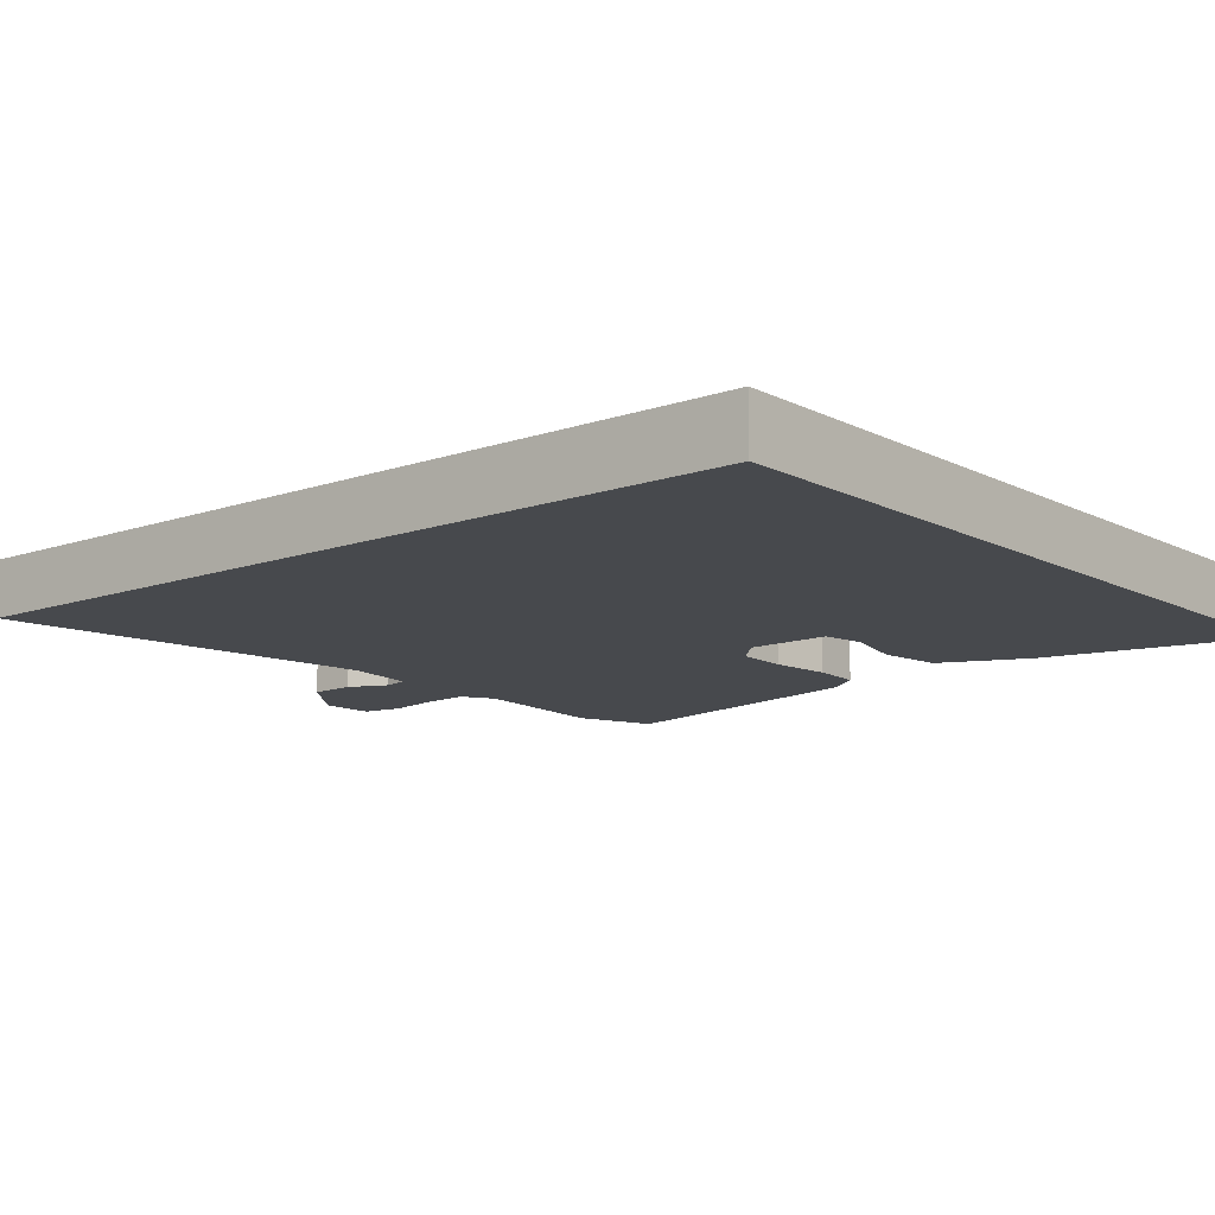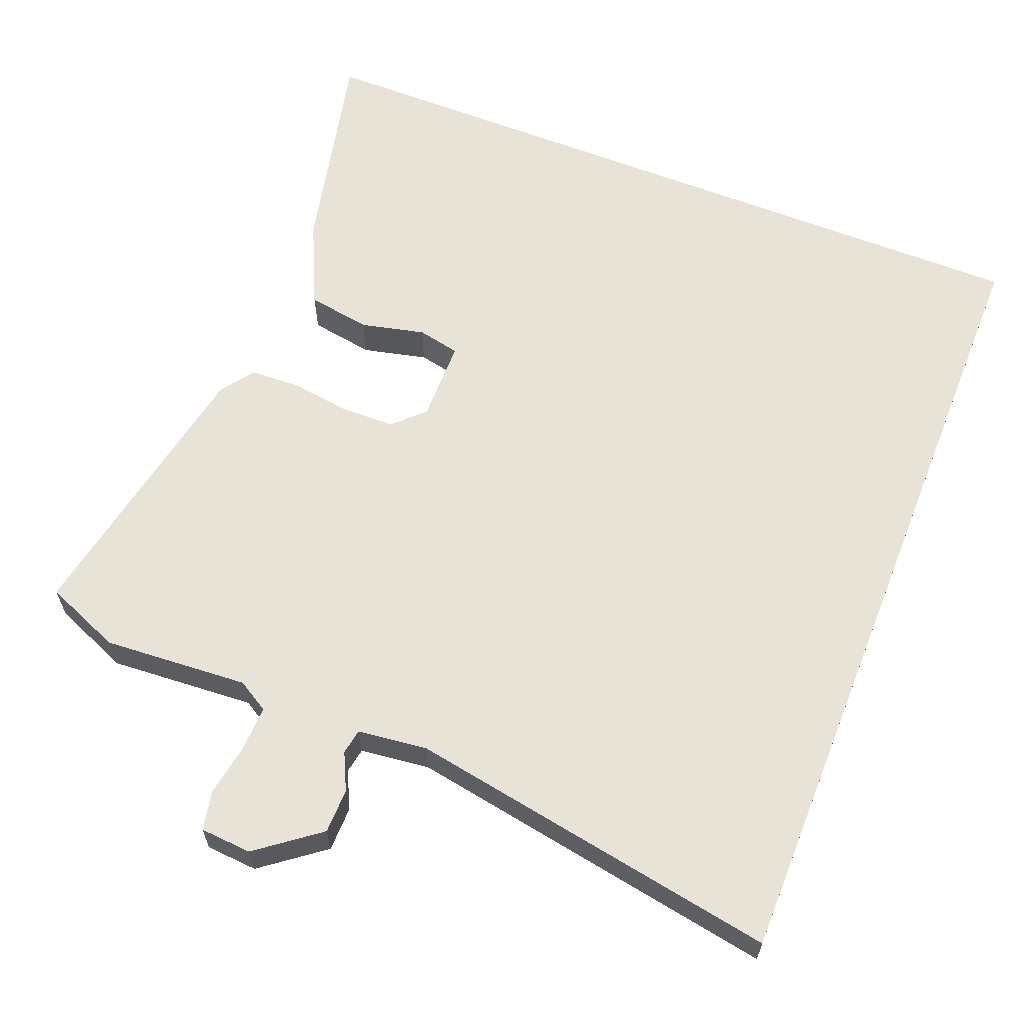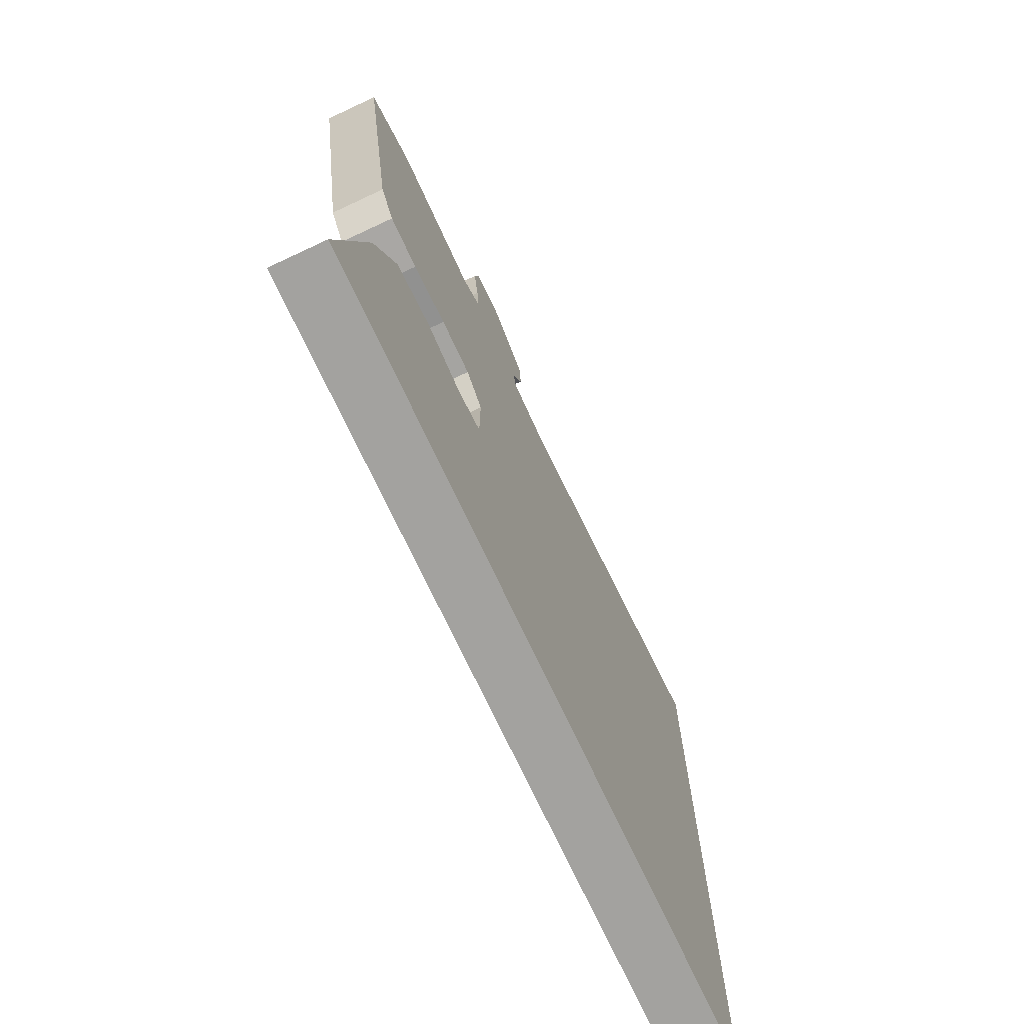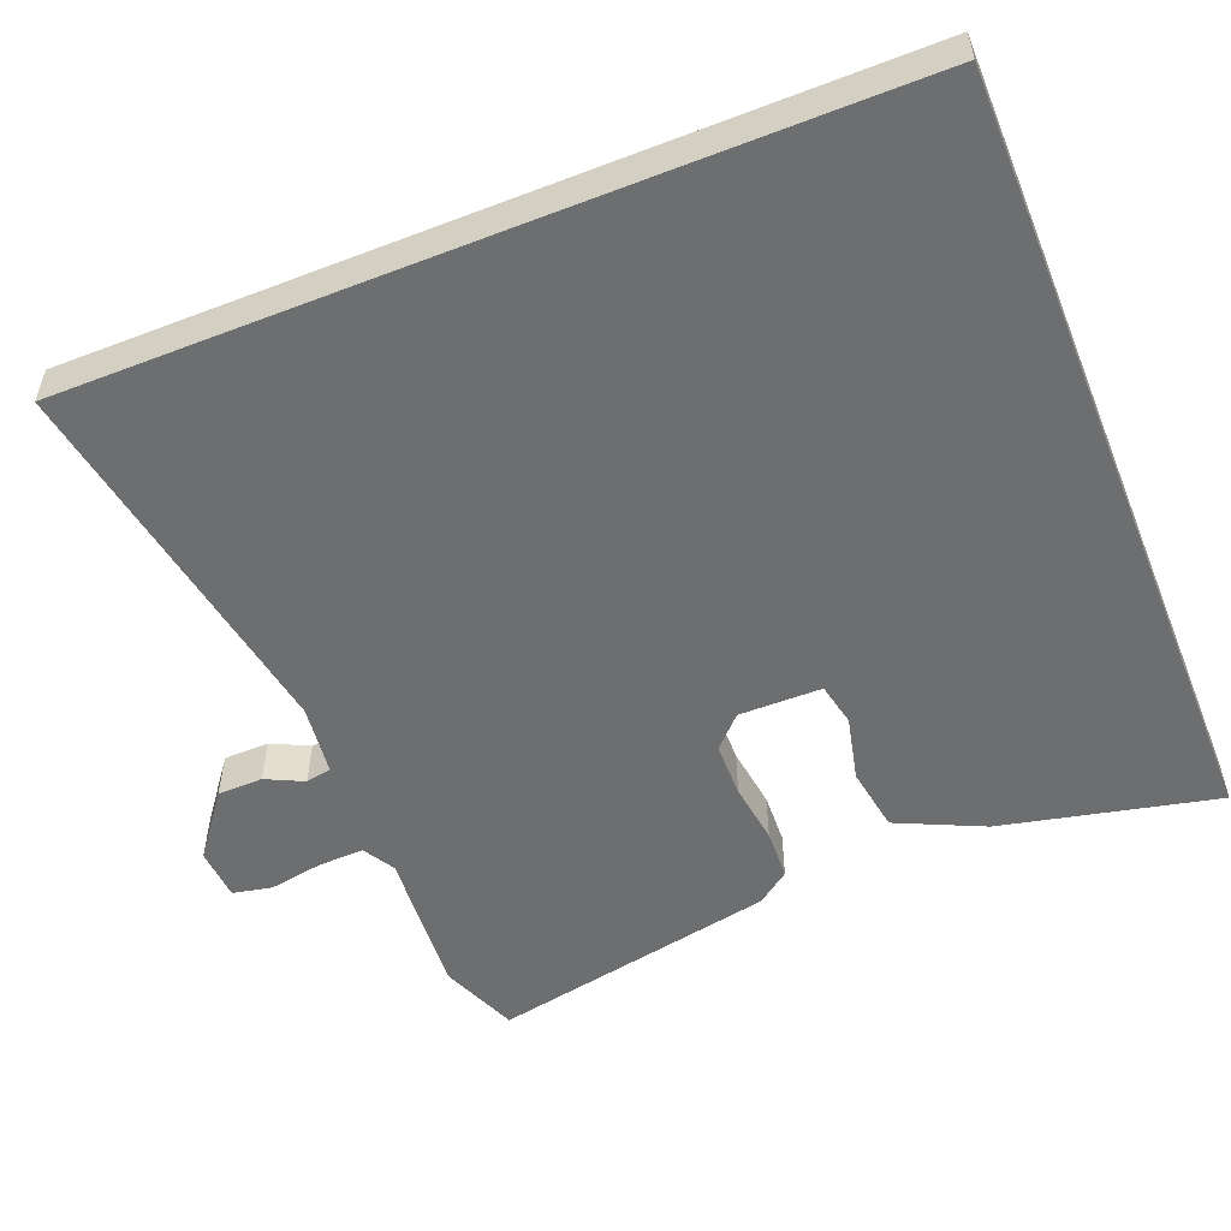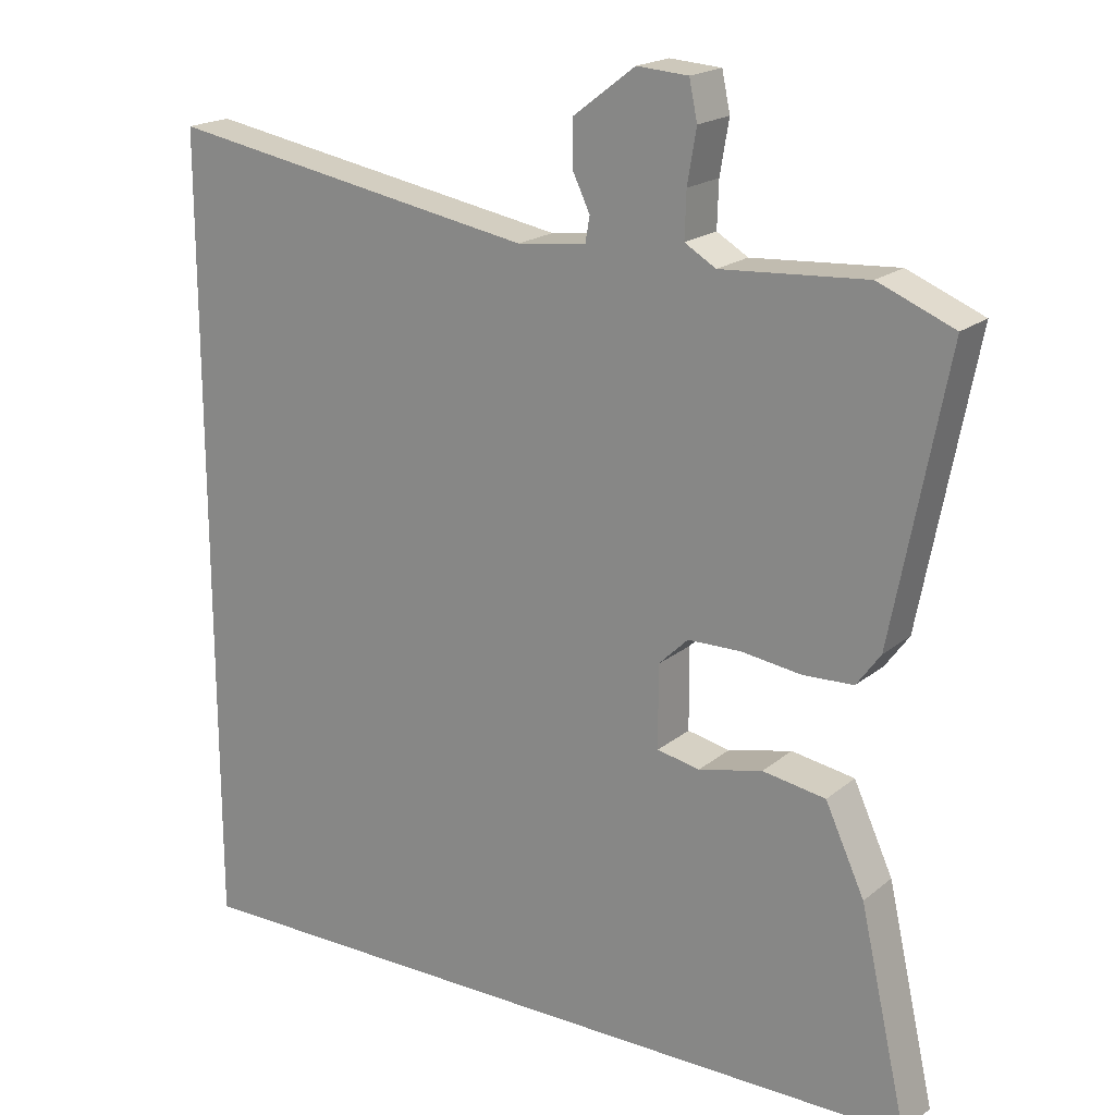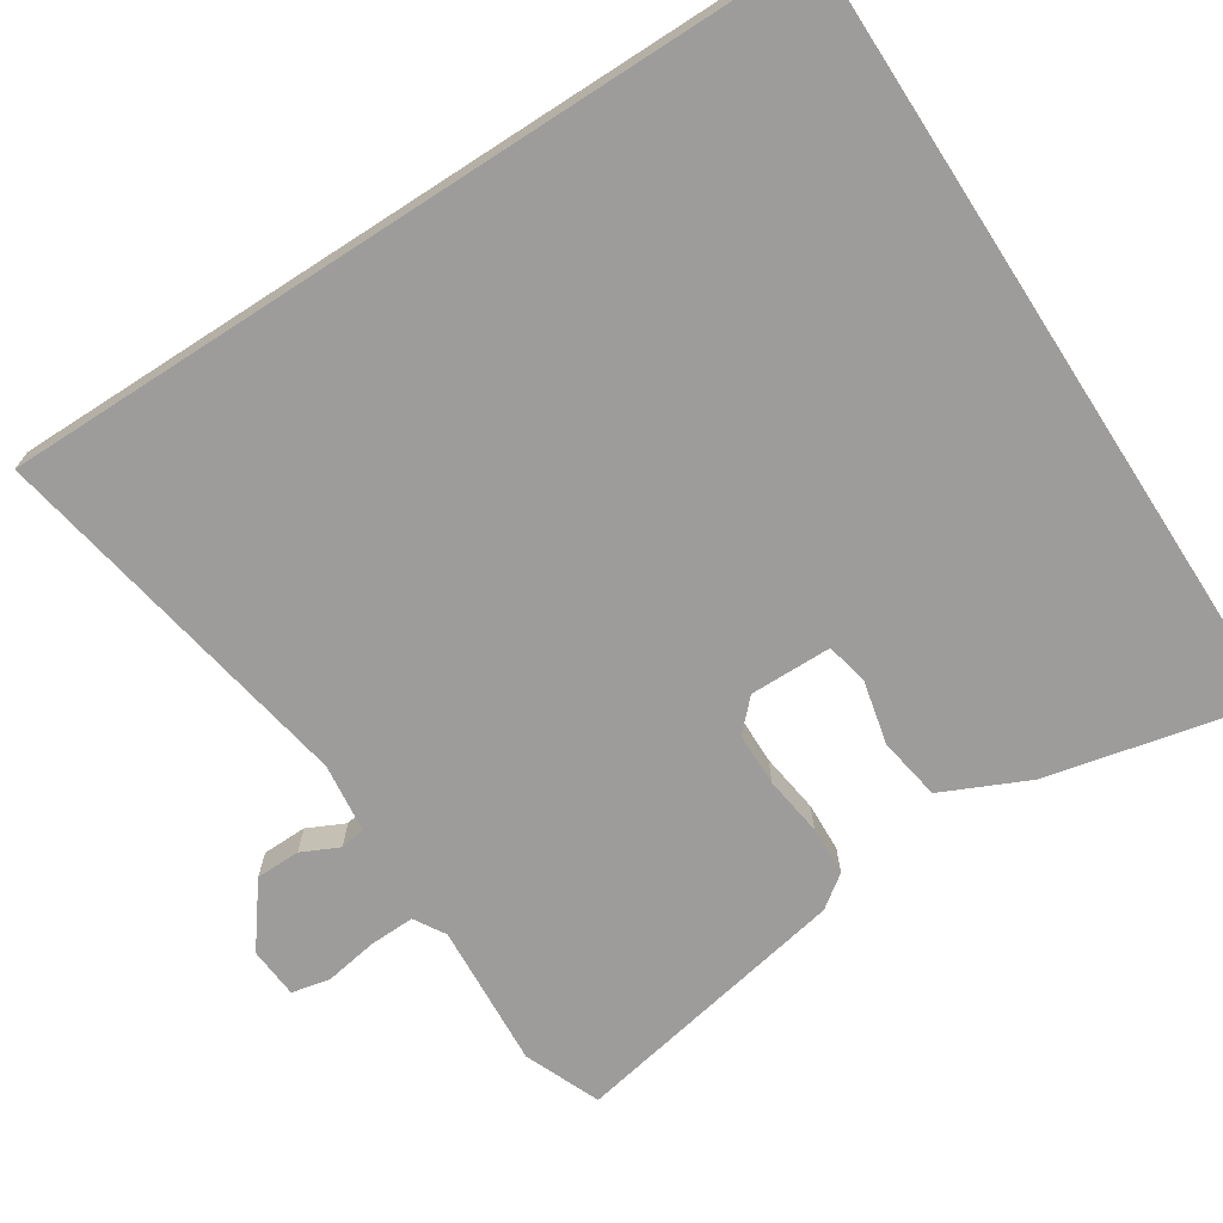
<metadata>
{"format":"obj","ext":"obj","renderer":"f3d","projection":"perspective","resolution":1024,"background":"white","views":[{"elev":-12.0,"azim":129.7,"up":"+Y"},{"elev":62.3,"azim":21.6,"up":"+Y"},{"elev":-72.6,"azim":-64.9,"up":"+Z"},{"elev":-54.3,"azim":111.9,"up":"+Y"},{"elev":19.2,"azim":-145.8,"up":"+Z"},{"elev":-70.0,"azim":122.9,"up":"+Y"}]}
</metadata>
<code>
v 0.5 0.07 -0.5
v -0.548 0.07 -0.5
v -0.483 0.07 -0.213
v -0.43 0.07 -0.098
v -0.345 0.07 -0.084
v -0.259 0.07 -0.104
v -0.202 0.07 -0.092
v -0.201 0.07 0.018
v -0.241 0.07 0.057
v -0.313 0.07 0.058
v -0.394 0.07 0.047
v -0.461 0.07 0.05
v -0.493 0.07 0.094
v -0.566 0.07 0.473
v -0.464 0.07 0.515
v -0.269 0.07 0.502
v -0.227 0.07 0.527
v -0.229 0.07 0.588
v -0.241 0.07 0.659
v -0.23 0.07 0.711
v -0.161 0.07 0.716
v -0.078 0.07 0.653
v -0.077 0.07 0.593
v -0.101 0.07 0.543
v -0.095 0.07 0.509
v -0.002 0.07 0.498
v 0.5 0.07 0.586
v 0.5 0 -0.5
v -0.548 0 -0.5
v -0.483 0 -0.213
v -0.43 0 -0.098
v -0.345 0 -0.084
v -0.259 0 -0.104
v -0.202 0 -0.092
v -0.201 0 0.018
v -0.241 0 0.057
v -0.313 0 0.058
v -0.394 0 0.047
v -0.461 0 0.05
v -0.493 0 0.094
v -0.566 0 0.473
v -0.464 0 0.515
v -0.269 0 0.502
v -0.227 0 0.527
v -0.229 0 0.588
v -0.241 0 0.659
v -0.23 0 0.711
v -0.161 0 0.716
v -0.078 0 0.653
v -0.077 0 0.593
v -0.101 0 0.543
v -0.095 0 0.509
v -0.002 0 0.498
v 0.5 0 0.586
f 26 27 1
f 25 26 1
f 22 23 24
f 21 22 24
f 20 21 24
f 19 20 24
f 18 19 24
f 17 18 24 25
f 16 17 25 1
f 14 15 16
f 13 14 16
f 12 13 16
f 11 12 16
f 10 11 16
f 9 10 16
f 8 9 16 1
f 4 5 6
f 3 4 6
f 2 3 6
f 1 2 6
f 1 6 7
f 1 7 8
f 28 54 53
f 28 53 52
f 51 50 49
f 51 49 48
f 51 48 47
f 51 47 46
f 51 46 45
f 52 51 45 44
f 28 52 44 43
f 43 42 41
f 43 41 40
f 43 40 39
f 43 39 38
f 43 38 37
f 43 37 36
f 28 43 36 35
f 33 32 31
f 33 31 30
f 33 30 29
f 33 29 28
f 34 33 28
f 35 34 28
f 1 28 29 2
f 2 29 30 3
f 3 30 31 4
f 4 31 32 5
f 5 32 33 6
f 6 33 34 7
f 7 34 35 8
f 8 35 36 9
f 9 36 37 10
f 10 37 38 11
f 11 38 39 12
f 12 39 40 13
f 13 40 41 14
f 14 41 42 15
f 15 42 43 16
f 16 43 44 17
f 17 44 45 18
f 18 45 46 19
f 19 46 47 20
f 20 47 48 21
f 21 48 49 22
f 22 49 50 23
f 23 50 51 24
f 24 51 52 25
f 25 52 53 26
f 26 53 54 27
f 27 54 28 1

</code>
